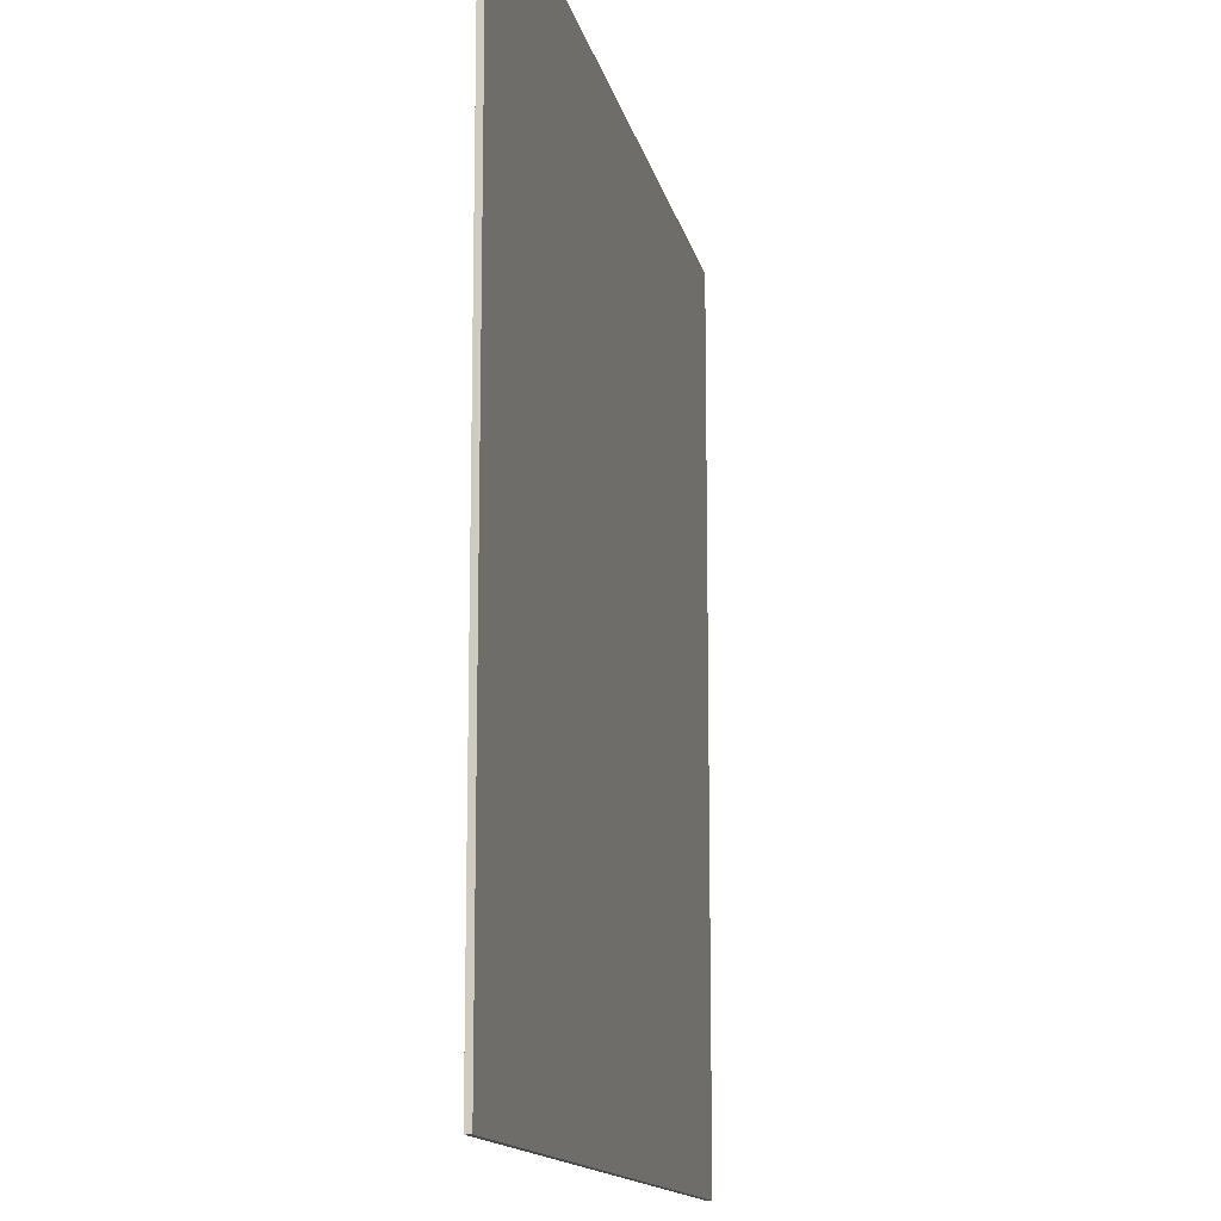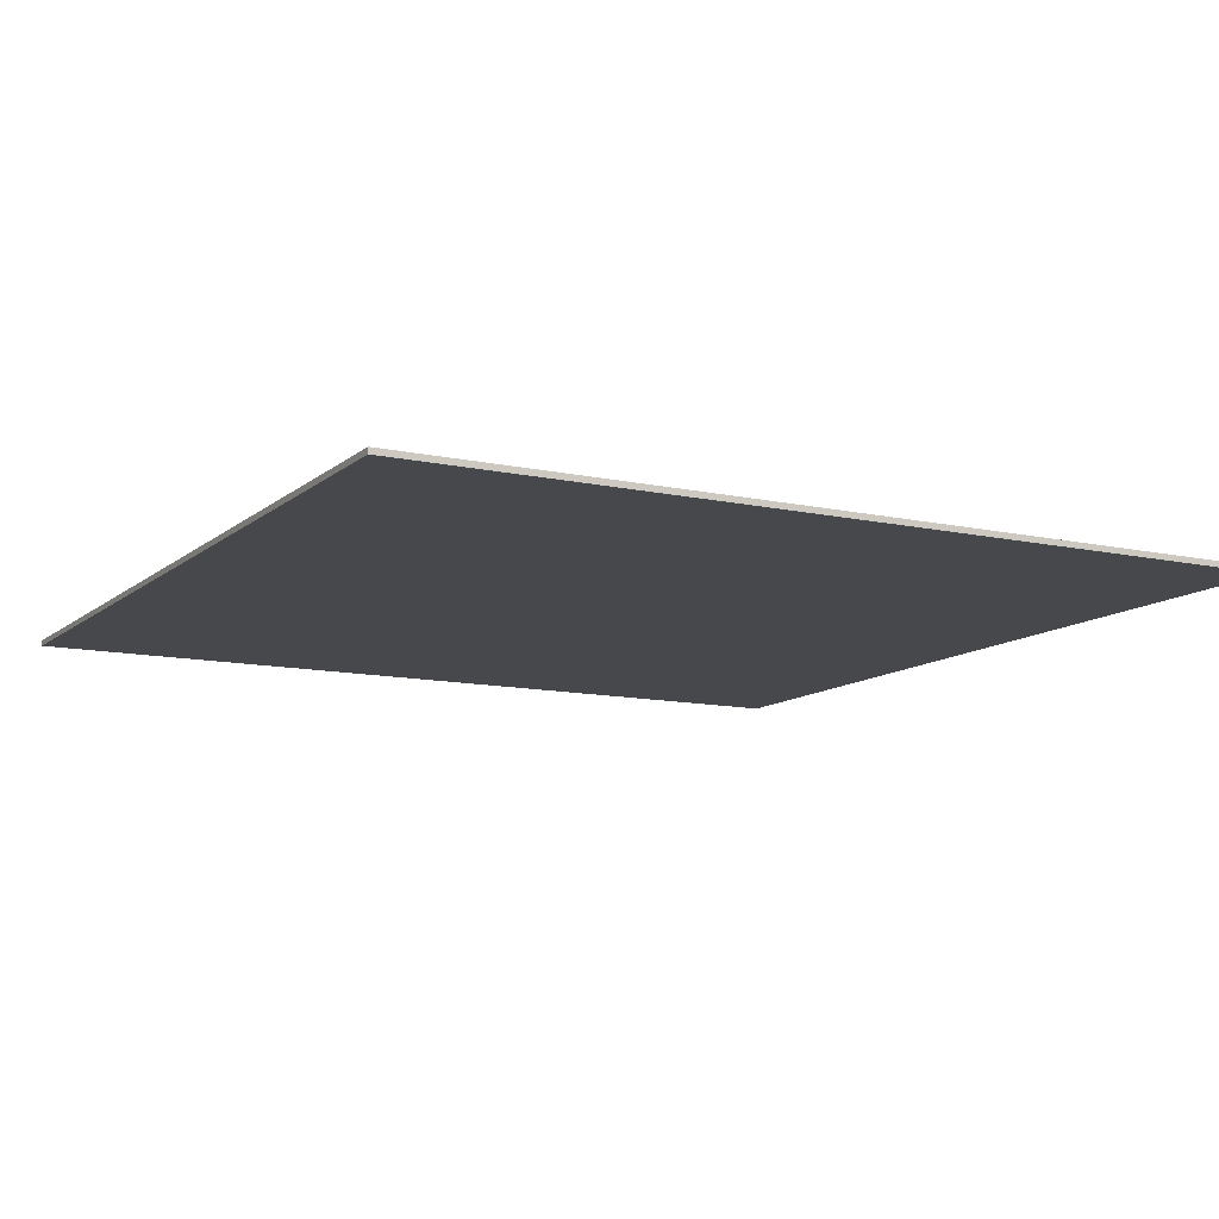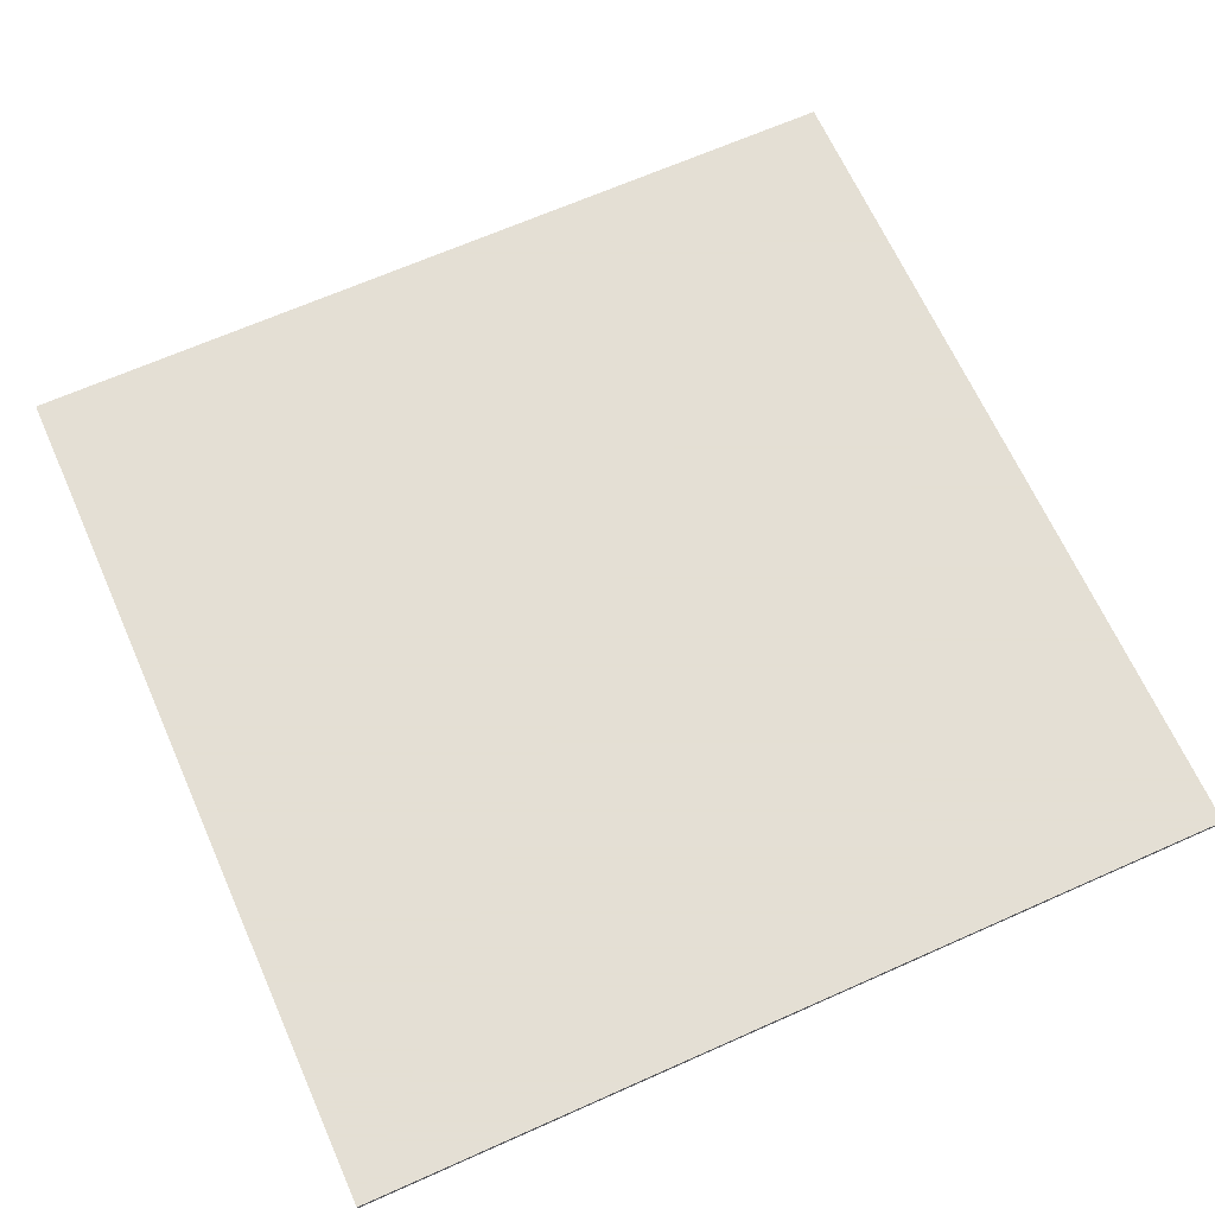
<metadata>
{"format":"obj","ext":"obj","renderer":"f3d","projection":"perspective","resolution":1024,"background":"white","views":[{"elev":-13.7,"azim":101.6,"up":"+Z"},{"elev":-11.4,"azim":-28.3,"up":"+Y"},{"elev":66.3,"azim":65.9,"up":"+Y"}]}
</metadata>
<code>
v 0.95 0 0.95
v 0.95 0 -0.95
v -0.95 0 -0.95
v -0.95 0 0.95
v -0.95 -0.0125 0.95
v 0.95 -0.0125 0.95
v 0.95 0 0.95
v -0.95 0 0.95
v -0.95 -0.0125 -0.95
v -0.95 -0.0125 0.95
v -0.95 0 0.95
v -0.95 0 -0.95
v 0.95 -0.0125 -0.95
v -0.95 -0.0125 -0.95
v -0.95 0 -0.95
v 0.95 0 -0.95
v 0.95 -0.0125 0.95
v 0.95 -0.0125 -0.95
v 0.95 0 -0.95
v 0.95 0 0.95
v 0.375 -0.0125 0.375
v 0.425 -0.0125 0.375
v 0.4104 -0.0125 0.4104
v 0.375 -0.0125 0.375
v 0.4104 -0.0125 0.4104
v 0.375 -0.0125 0.425
v 0.375 -0.0125 0.375
v 0.375 -0.0125 0.425
v 0.3396 -0.0125 0.4104
v 0.375 -0.0125 0.375
v 0.3396 -0.0125 0.4104
v 0.325 -0.0125 0.375
v 0.375 -0.0125 0.375
v 0.325 -0.0125 0.375
v 0.3396 -0.0125 0.3396
v 0.375 -0.0125 0.375
v 0.3396 -0.0125 0.3396
v 0.375 -0.0125 0.325
v 0.375 -0.0125 0.375
v 0.375 -0.0125 0.325
v 0.4104 -0.0125 0.3396
v 0.375 -0.0125 0.375
v 0.4104 -0.0125 0.3396
v 0.425 -0.0125 0.375
v 0.425 -0.0125 0.425
v 0.4104 -0.0125 0.4104
v 0.425 -0.0125 0.375
v 0.425 -0.0125 0.425
v 0.375 -0.0125 0.425
v 0.4104 -0.0125 0.4104
v 0.325 -0.0125 0.425
v 0.3396 -0.0125 0.4104
v 0.375 -0.0125 0.425
v 0.325 -0.0125 0.425
v 0.325 -0.0125 0.375
v 0.3396 -0.0125 0.4104
v 0.325 -0.0125 0.325
v 0.3396 -0.0125 0.3396
v 0.325 -0.0125 0.375
v 0.325 -0.0125 0.325
v 0.375 -0.0125 0.325
v 0.3396 -0.0125 0.3396
v 0.425 -0.0125 0.325
v 0.4104 -0.0125 0.3396
v 0.375 -0.0125 0.325
v 0.425 -0.0125 0.325
v 0.425 -0.0125 0.375
v 0.4104 -0.0125 0.3396
v 0.436 -0.0125 0.602
v 0.375 -0.0125 0.61
v 0.375 -0.0125 0.575
v 0.427 -0.0125 0.568
v 0.4925 -0.0125 0.5785
v 0.436 -0.0125 0.602
v 0.427 -0.0125 0.568
v 0.475 -0.0125 0.548
v 0.541 -0.0125 0.541
v 0.4925 -0.0125 0.5785
v 0.475 -0.0125 0.548
v 0.5165 -0.0125 0.5165
v 0.5785 -0.0125 0.4925
v 0.541 -0.0125 0.541
v 0.5165 -0.0125 0.5165
v 0.548 -0.0125 0.475
v 0.602 -0.0125 0.436
v 0.5785 -0.0125 0.4925
v 0.548 -0.0125 0.475
v 0.568 -0.0125 0.427
v 0.61 -0.0125 0.375
v 0.602 -0.0125 0.436
v 0.568 -0.0125 0.427
v 0.575 -0.0125 0.375
v 0.575 -0.0125 0.375
v 0.568 -0.0125 0.427
v 0.457 -0.0125 0.397
v 0.46 -0.0125 0.375
v 0.425 -0.0125 0.375
v 0.46 -0.0125 0.375
v 0.457 -0.0125 0.397
v 0.4485 -0.0125 0.4175
v 0.425 -0.0125 0.425
v 0.425 -0.0125 0.375
v 0.4485 -0.0125 0.4175
v 0.435 -0.0125 0.435
v 0.425 -0.0125 0.425
v 0.435 -0.0125 0.435
v 0.4175 -0.0125 0.4485
v 0.375 -0.0125 0.425
v 0.375 -0.0125 0.425
v 0.4175 -0.0125 0.4485
v 0.397 -0.0125 0.457
v 0.375 -0.0125 0.46
v 0.375 -0.0125 0.425
v 0.375 -0.0125 0.46
v 0.353 -0.0125 0.457
v 0.325 -0.0125 0.425
v 0.325 -0.0125 0.425
v 0.353 -0.0125 0.457
v 0.3325 -0.0125 0.4485
v 0.315 -0.0125 0.435
v 0.315 -0.0125 0.435
v 0.3325 -0.0125 0.4485
v 0.275 -0.0125 0.548
v 0.2335 -0.0125 0.5165
v 0.2575 -0.0125 0.5785
v 0.2335 -0.0125 0.5165
v 0.275 -0.0125 0.548
v 0.314 -0.0125 0.602
v 0.314 -0.0125 0.602
v 0.275 -0.0125 0.548
v 0.323 -0.0125 0.568
v 0.375 -0.0125 0.61
v 0.375 -0.0125 0.61
v 0.323 -0.0125 0.568
v 0.375 -0.0125 0.575
v 0.2335 -0.0125 0.5165
v 0.2575 -0.0125 0.5785
v 0.209 -0.0125 0.541
v 0.202 -0.0125 0.475
v 0.202 -0.0125 0.475
v 0.209 -0.0125 0.541
v 0.1715 -0.0125 0.4925
v 0.182 -0.0125 0.427
v 0.182 -0.0125 0.427
v 0.1715 -0.0125 0.4925
v 0.148 -0.0125 0.436
v 0.175 -0.0125 0.375
v 0.175 -0.0125 0.375
v 0.148 -0.0125 0.436
v 0.14 -0.0125 0.375
v 0.182 -0.0125 0.323
v 0.182 -0.0125 0.323
v 0.14 -0.0125 0.375
v 0.148 -0.0125 0.314
v 0.202 -0.0125 0.275
v 0.202 -0.0125 0.275
v 0.148 -0.0125 0.314
v 0.1715 -0.0125 0.2575
v 0.2335 -0.0125 0.2335
v 0.2335 -0.0125 0.2335
v 0.1715 -0.0125 0.2575
v 0.209 -0.0125 0.209
v 0.275 -0.0125 0.202
v 0.275 -0.0125 0.202
v 0.209 -0.0125 0.209
v 0.2575 -0.0125 0.1715
v 0.323 -0.0125 0.182
v 0.323 -0.0125 0.182
v 0.2575 -0.0125 0.1715
v 0.314 -0.0125 0.148
v 0.375 -0.0125 0.175
v 0.3325 -0.0125 0.3015
v 0.275 -0.0125 0.202
v 0.323 -0.0125 0.182
v 0.353 -0.0125 0.293
v 0.3325 -0.0125 0.3015
v 0.353 -0.0125 0.293
v 0.325 -0.0125 0.325
v 0.315 -0.0125 0.315
v 0.3015 -0.0125 0.3325
v 0.315 -0.0125 0.315
v 0.325 -0.0125 0.325
v 0.325 -0.0125 0.375
v 0.293 -0.0125 0.353
v 0.3015 -0.0125 0.3325
v 0.325 -0.0125 0.375
v 0.29 -0.0125 0.375
v 0.293 -0.0125 0.397
v 0.29 -0.0125 0.375
v 0.325 -0.0125 0.375
v 0.325 -0.0125 0.425
v 0.3015 -0.0125 0.4175
v 0.293 -0.0125 0.397
v 0.325 -0.0125 0.425
v 0.315 -0.0125 0.435
v 0.375 -0.0125 0.325
v 0.325 -0.0125 0.325
v 0.353 -0.0125 0.293
v 0.375 -0.0125 0.29
v 0.375 -0.0125 0.325
v 0.375 -0.0125 0.29
v 0.397 -0.0125 0.293
v 0.425 -0.0125 0.325
v 0.425 -0.0125 0.325
v 0.397 -0.0125 0.293
v 0.4175 -0.0125 0.3015
v 0.435 -0.0125 0.315
v 0.425 -0.0125 0.325
v 0.435 -0.0125 0.315
v 0.4485 -0.0125 0.3325
v 0.425 -0.0125 0.375
v 0.425 -0.0125 0.375
v 0.4485 -0.0125 0.3325
v 0.457 -0.0125 0.353
v 0.46 -0.0125 0.375
v 0.375 -0.0125 0.175
v 0.314 -0.0125 0.148
v 0.375 -0.0125 0.14
v 0.427 -0.0125 0.182
v 0.427 -0.0125 0.182
v 0.375 -0.0125 0.14
v 0.436 -0.0125 0.148
v 0.475 -0.0125 0.202
v 0.475 -0.0125 0.202
v 0.436 -0.0125 0.148
v 0.4925 -0.0125 0.1715
v 0.5165 -0.0125 0.2335
v 0.5165 -0.0125 0.2335
v 0.4925 -0.0125 0.1715
v 0.541 -0.0125 0.209
v 0.548 -0.0125 0.275
v 0.548 -0.0125 0.275
v 0.541 -0.0125 0.209
v 0.5785 -0.0125 0.2575
v 0.568 -0.0125 0.323
v 0.568 -0.0125 0.323
v 0.5785 -0.0125 0.2575
v 0.602 -0.0125 0.314
v 0.575 -0.0125 0.375
v 0.61 -0.0125 0.375
v 0.575 -0.0125 0.375
v 0.602 -0.0125 0.314
v 0.323 -0.0125 0.568
v 0.275 -0.0125 0.548
v 0.3325 -0.0125 0.4485
v 0.353 -0.0125 0.457
v 0.375 -0.0125 0.575
v 0.323 -0.0125 0.568
v 0.353 -0.0125 0.457
v 0.375 -0.0125 0.46
v 0.427 -0.0125 0.568
v 0.375 -0.0125 0.575
v 0.375 -0.0125 0.46
v 0.397 -0.0125 0.457
v 0.475 -0.0125 0.548
v 0.427 -0.0125 0.568
v 0.397 -0.0125 0.457
v 0.4175 -0.0125 0.4485
v 0.5165 -0.0125 0.5165
v 0.475 -0.0125 0.548
v 0.4175 -0.0125 0.4485
v 0.435 -0.0125 0.435
v 0.548 -0.0125 0.475
v 0.5165 -0.0125 0.5165
v 0.435 -0.0125 0.435
v 0.4485 -0.0125 0.4175
v 0.568 -0.0125 0.427
v 0.548 -0.0125 0.475
v 0.4485 -0.0125 0.4175
v 0.457 -0.0125 0.397
v 0.568 -0.0125 0.323
v 0.575 -0.0125 0.375
v 0.46 -0.0125 0.375
v 0.457 -0.0125 0.353
v 0.548 -0.0125 0.275
v 0.568 -0.0125 0.323
v 0.457 -0.0125 0.353
v 0.4485 -0.0125 0.3325
v 0.5165 -0.0125 0.2335
v 0.548 -0.0125 0.275
v 0.4485 -0.0125 0.3325
v 0.435 -0.0125 0.315
v 0.475 -0.0125 0.202
v 0.5165 -0.0125 0.2335
v 0.435 -0.0125 0.315
v 0.4175 -0.0125 0.3015
v 0.427 -0.0125 0.182
v 0.475 -0.0125 0.202
v 0.4175 -0.0125 0.3015
v 0.397 -0.0125 0.293
v 0.375 -0.0125 0.175
v 0.427 -0.0125 0.182
v 0.397 -0.0125 0.293
v 0.375 -0.0125 0.29
v 0.323 -0.0125 0.182
v 0.375 -0.0125 0.175
v 0.375 -0.0125 0.29
v 0.353 -0.0125 0.293
v 0.2335 -0.0125 0.2335
v 0.275 -0.0125 0.202
v 0.3325 -0.0125 0.3015
v 0.315 -0.0125 0.315
v 0.202 -0.0125 0.275
v 0.2335 -0.0125 0.2335
v 0.315 -0.0125 0.315
v 0.3015 -0.0125 0.3325
v 0.182 -0.0125 0.323
v 0.202 -0.0125 0.275
v 0.3015 -0.0125 0.3325
v 0.293 -0.0125 0.353
v 0.175 -0.0125 0.375
v 0.182 -0.0125 0.323
v 0.293 -0.0125 0.353
v 0.29 -0.0125 0.375
v 0.182 -0.0125 0.427
v 0.175 -0.0125 0.375
v 0.29 -0.0125 0.375
v 0.293 -0.0125 0.397
v 0.202 -0.0125 0.475
v 0.182 -0.0125 0.427
v 0.293 -0.0125 0.397
v 0.3015 -0.0125 0.4175
v 0.2335 -0.0125 0.5165
v 0.202 -0.0125 0.475
v 0.3015 -0.0125 0.4175
v 0.315 -0.0125 0.435
v 0.2 -0.0125 0.75
v 0.225 -0.0125 0.7
v 0.7 -0.0125 0.525
v 0.75 -0.0125 0.55
v 0.75 -0.0125 0.55
v 0.7 -0.0125 0.525
v 0.525 -0.0125 0.05
v 0.55 -0.0125 0
v 0.55 -0.0125 0
v 0.525 -0.0125 0.05
v 0.05 -0.0125 0.225
v 0 -0.0125 0.2
v 0 -0.0125 0.2
v 0.05 -0.0125 0.225
v 0.225 -0.0125 0.7
v 0.2 -0.0125 0.75
v 0.7 -0.0125 0.525
v 0.225 -0.0125 0.7
v 0.436 -0.0125 0.602
v 0.4925 -0.0125 0.5785
v 0.4925 -0.0125 0.5785
v 0.541 -0.0125 0.541
v 0.7 -0.0125 0.525
v 0.541 -0.0125 0.541
v 0.5785 -0.0125 0.4925
v 0.7 -0.0125 0.525
v 0.7 -0.0125 0.525
v 0.5785 -0.0125 0.4925
v 0.602 -0.0125 0.436
v 0.7 -0.0125 0.525
v 0.602 -0.0125 0.436
v 0.61 -0.0125 0.375
v 0.7 -0.0125 0.525
v 0.61 -0.0125 0.375
v 0.602 -0.0125 0.314
v 0.525 -0.0125 0.05
v 0.7 -0.0125 0.525
v 0.602 -0.0125 0.314
v 0.5785 -0.0125 0.2575
v 0.5785 -0.0125 0.2575
v 0.541 -0.0125 0.209
v 0.525 -0.0125 0.05
v 0.541 -0.0125 0.209
v 0.4925 -0.0125 0.1715
v 0.525 -0.0125 0.05
v 0.4925 -0.0125 0.1715
v 0.436 -0.0125 0.148
v 0.525 -0.0125 0.05
v 0.436 -0.0125 0.148
v 0.375 -0.0125 0.14
v 0.525 -0.0125 0.05
v 0.314 -0.0125 0.148
v 0.525 -0.0125 0.05
v 0.375 -0.0125 0.14
v 0.05 -0.0125 0.225
v 0.525 -0.0125 0.05
v 0.314 -0.0125 0.148
v 0.2575 -0.0125 0.1715
v 0.05 -0.0125 0.225
v 0.2575 -0.0125 0.1715
v 0.209 -0.0125 0.209
v 0.1715 -0.0125 0.2575
v 0.05 -0.0125 0.225
v 0.209 -0.0125 0.209
v 0.148 -0.0125 0.314
v 0.05 -0.0125 0.225
v 0.1715 -0.0125 0.2575
v 0.14 -0.0125 0.375
v 0.05 -0.0125 0.225
v 0.148 -0.0125 0.314
v 0.148 -0.0125 0.436
v 0.05 -0.0125 0.225
v 0.14 -0.0125 0.375
v 0.225 -0.0125 0.7
v 0.05 -0.0125 0.225
v 0.148 -0.0125 0.436
v 0.1715 -0.0125 0.4925
v 0.225 -0.0125 0.7
v 0.1715 -0.0125 0.4925
v 0.209 -0.0125 0.541
v 0.225 -0.0125 0.7
v 0.209 -0.0125 0.541
v 0.2575 -0.0125 0.5785
v 0.225 -0.0125 0.7
v 0.2575 -0.0125 0.5785
v 0.314 -0.0125 0.602
v 0.225 -0.0125 0.7
v 0.314 -0.0125 0.602
v 0.375 -0.0125 0.61
v 0.225 -0.0125 0.7
v 0.375 -0.0125 0.61
v 0.436 -0.0125 0.602
v 0.15 -0.0125 0.85
v 0.2 -0.0125 0.75
v 0.75 -0.0125 0.55
v 0.85 -0.0125 0.6
v 0.85 -0.0125 0.6
v 0.75 -0.0125 0.55
v 0.55 -0.0125 0
v 0.325 -0.0125 -0.85
v 0.325 -0.0125 -0.85
v 0.55 -0.0125 0
v 0 -0.0125 0.2
v -0.35 -0.0125 -0.625
v 0 -0.0125 0.2
v 0.2 -0.0125 0.75
v 0.15 -0.0125 0.85
v -0.35 -0.0125 -0.625
v 0.125 -0.0125 0.9
v 0.15 -0.0125 0.85
v 0.85 -0.0125 0.6
v 0.9 -0.0125 0.625
v 0.9 -0.0125 0.625
v 0.85 -0.0125 0.6
v 0.325 -0.0125 -0.85
v 0.35 -0.0125 -0.9
v 0.35 -0.0125 -0.9
v 0.325 -0.0125 -0.85
v -0.35 -0.0125 -0.625
v -0.15 -0.0125 -0.735
v -0.4 -0.0125 -0.65
v -0.35 -0.0125 -0.625
v 0.15 -0.0125 0.85
v 0.07 -0.0125 0.735
v 0.125 -0.0125 0.9
v 0.085 -0.0125 0.78
v 0.15 -0.0125 0.85
v 0.15 -0.0125 0.85
v 0.085 -0.0125 0.78
v 0.07 -0.0125 0.735
v -0.3 -0.0125 0.775
v 0.07 -0.0125 0.735
v 0.085 -0.0125 0.78
v -0.34 -0.0125 0.825
v -0.425 -0.0125 -0.68
v -0.48 -0.0125 -0.725
v -0.15 -0.0125 -0.735
v -0.295 -0.0125 -0.685
v -0.35 -0.0125 -0.625
v -0.4 -0.0125 -0.65
v -0.295 -0.0125 -0.685
v -0.35 -0.0125 -0.625
v -0.295 -0.0125 -0.685
v -0.15 -0.0125 -0.735
v -0.4 -0.0125 -0.65
v 0.07 -0.0125 0.735
v -0.3 -0.0125 0.775
v -0.425 -0.0125 -0.68
v -0.4 -0.0125 -0.65
v -0.425 -0.0125 -0.68
v -0.295 -0.0125 -0.685
v -0.75 -0.0125 0.635
v -0.35 -0.0125 0.685
v -0.345 -0.0125 0.74
v -0.805 -0.0125 0.68
v -0.52 -0.0125 -0.68
v -0.75 -0.0125 0.635
v -0.805 -0.0125 0.68
v -0.56 -0.0125 -0.745
v -0.52 -0.0125 -0.68
v -0.56 -0.0125 -0.745
v -0.48 -0.0125 -0.725
v -0.475 -0.0125 -0.67
v -0.34 -0.0125 0.825
v -0.345 -0.0125 0.74
v -0.3 -0.0125 0.775
v -0.3 -0.0125 0.775
v -0.345 -0.0125 0.74
v -0.35 -0.0125 0.685
v -0.425 -0.0125 -0.68
v -0.35 -0.0125 0.685
v -0.475 -0.0125 -0.67
v -0.425 -0.0125 -0.68
v -0.475 -0.0125 -0.67
v -0.48 -0.0125 -0.725
v -0.425 -0.0125 -0.68
v -0.475 -0.0125 -0.67
v -0.35 -0.0125 0.685
v -0.75 -0.0125 0.635
v -0.52 -0.0125 -0.68
v 0.95 -0.0125 0.95
v -0.95 -0.0125 0.95
v 0.125 -0.0125 0.9
v 0.125 -0.0125 0.9
v -0.95 -0.0125 0.95
v -0.34 -0.0125 0.825
v 0.085 -0.0125 0.78
v -0.345 -0.0125 0.74
v -0.34 -0.0125 0.825
v -0.95 -0.0125 0.95
v -0.805 -0.0125 0.68
v -0.805 -0.0125 0.68
v -0.95 -0.0125 0.95
v -0.95 -0.0125 -0.95
v -0.56 -0.0125 -0.745
v -0.48 -0.0125 -0.725
v -0.56 -0.0125 -0.745
v -0.95 -0.0125 -0.95
v -0.15 -0.0125 -0.735
v -0.15 -0.0125 -0.735
v -0.95 -0.0125 -0.95
v 0.35 -0.0125 -0.9
v 0.35 -0.0125 -0.9
v -0.95 -0.0125 -0.95
v 0.95 -0.0125 -0.95
v 0.9 -0.0125 0.625
v 0.35 -0.0125 -0.9
v 0.95 -0.0125 -0.95
v 0.95 -0.0125 0.95
v 0.9 -0.0125 0.625
v 0.95 -0.0125 -0.95
v 0.95 -0.0125 0.95
v 0.125 -0.0125 0.9
v 0.9 -0.0125 0.625
g mesh570672
f 1 2 3
f 3 4 1
f 5 6 7
f 7 8 5
f 9 10 11
f 11 12 9
f 13 14 15
f 15 16 13
f 17 18 19
f 19 20 17
g mesh570674
f 21 22 23
f 24 25 26
f 27 28 29
f 30 31 32
f 33 34 35
f 36 37 38
f 39 40 41
f 42 43 44
g mesh570676
f 45 46 47
f 48 49 50
f 51 52 53
f 54 55 56
f 57 58 59
f 60 61 62
f 63 64 65
f 66 67 68
f 69 70 71
f 71 72 69
f 73 74 75
f 75 76 73
f 77 78 79
f 79 80 77
f 81 82 83
f 83 84 81
f 85 86 87
f 87 88 85
f 89 90 91
f 91 92 89
f 93 94 95
f 95 96 93
f 97 98 99
f 99 100 97
f 101 102 103
f 103 104 101
f 105 106 107
f 107 108 105
f 109 110 111
f 111 112 109
f 113 114 115
f 115 116 113
f 117 118 119
f 119 120 117
f 121 122 123
f 123 124 121
f 125 126 127
f 127 128 125
f 129 130 131
f 131 132 129
f 133 134 135
f 136 137 138
f 138 139 136
f 140 141 142
f 142 143 140
f 144 145 146
f 146 147 144
f 148 149 150
f 150 151 148
f 152 153 154
f 154 155 152
f 156 157 158
f 158 159 156
f 160 161 162
f 162 163 160
f 164 165 166
f 166 167 164
f 168 169 170
f 170 171 168
f 172 173 174
f 174 175 172
f 176 177 178
f 178 179 176
f 180 181 182
f 182 183 180
f 184 185 186
f 186 187 184
f 188 189 190
f 190 191 188
f 192 193 194
f 194 195 192
f 196 197 198
f 198 199 196
f 200 201 202
f 202 203 200
f 204 205 206
f 206 207 204
f 208 209 210
f 210 211 208
f 212 213 214
f 214 215 212
f 216 217 218
f 218 219 216
f 220 221 222
f 222 223 220
f 224 225 226
f 226 227 224
f 228 229 230
f 230 231 228
f 232 233 234
f 234 235 232
f 236 237 238
f 238 239 236
f 240 241 242
f 243 244 245
f 245 246 243
f 247 248 249
f 249 250 247
f 251 252 253
f 253 254 251
f 255 256 257
f 257 258 255
f 259 260 261
f 261 262 259
f 263 264 265
f 265 266 263
f 267 268 269
f 269 270 267
f 271 272 273
f 273 274 271
f 275 276 277
f 277 278 275
f 279 280 281
f 281 282 279
f 283 284 285
f 285 286 283
f 287 288 289
f 289 290 287
f 291 292 293
f 293 294 291
f 295 296 297
f 297 298 295
f 299 300 301
f 301 302 299
f 303 304 305
f 305 306 303
f 307 308 309
f 309 310 307
f 311 312 313
f 313 314 311
f 315 316 317
f 317 318 315
f 319 320 321
f 321 322 319
f 323 324 325
f 325 326 323
f 327 328 329
f 329 330 327
f 331 332 333
f 333 334 331
f 335 336 337
f 337 338 335
f 339 340 341
f 341 342 339
f 343 344 345
f 345 346 343
f 347 348 349
f 350 351 352
f 353 354 355
f 356 357 358
f 359 360 361
f 362 363 364
f 364 365 362
f 366 367 368
f 369 370 371
f 372 373 374
f 375 376 377
f 378 379 380
f 381 382 383
f 383 384 381
f 385 386 387
f 388 389 390
f 391 392 393
f 394 395 396
f 397 398 399
f 400 401 402
f 402 403 400
f 404 405 406
f 407 408 409
f 410 411 412
f 413 414 415
f 416 417 418
f 419 420 421
f 421 422 419
f 423 424 425
f 425 426 423
f 427 428 429
f 429 430 427
f 431 432 433
f 433 434 431
f 435 436 437
f 437 438 435
f 439 440 441
f 441 442 439
f 443 444 445
f 445 446 443
f 447 448 449
f 449 450 447
f 451 452 453
f 454 455 456
f 457 458 459
f 459 460 457
f 461 462 463
f 463 464 461
f 465 466 467
f 468 469 470
f 471 472 473
f 473 474 471
f 475 476 477
f 478 479 480
f 480 481 478
f 482 483 484
f 484 485 482
f 486 487 488
f 488 489 486
f 490 491 492
f 493 494 495
f 495 496 493
f 497 498 499
f 500 501 502
f 503 504 505
f 505 506 503
f 507 508 509
f 510 511 512
f 512 513 510
f 514 515 516
f 516 517 514
f 518 519 520
f 520 521 518
f 522 523 524
f 524 525 522
f 526 527 528
f 529 530 531
f 532 533 534
f 535 536 537
f 538 539 540

</code>
